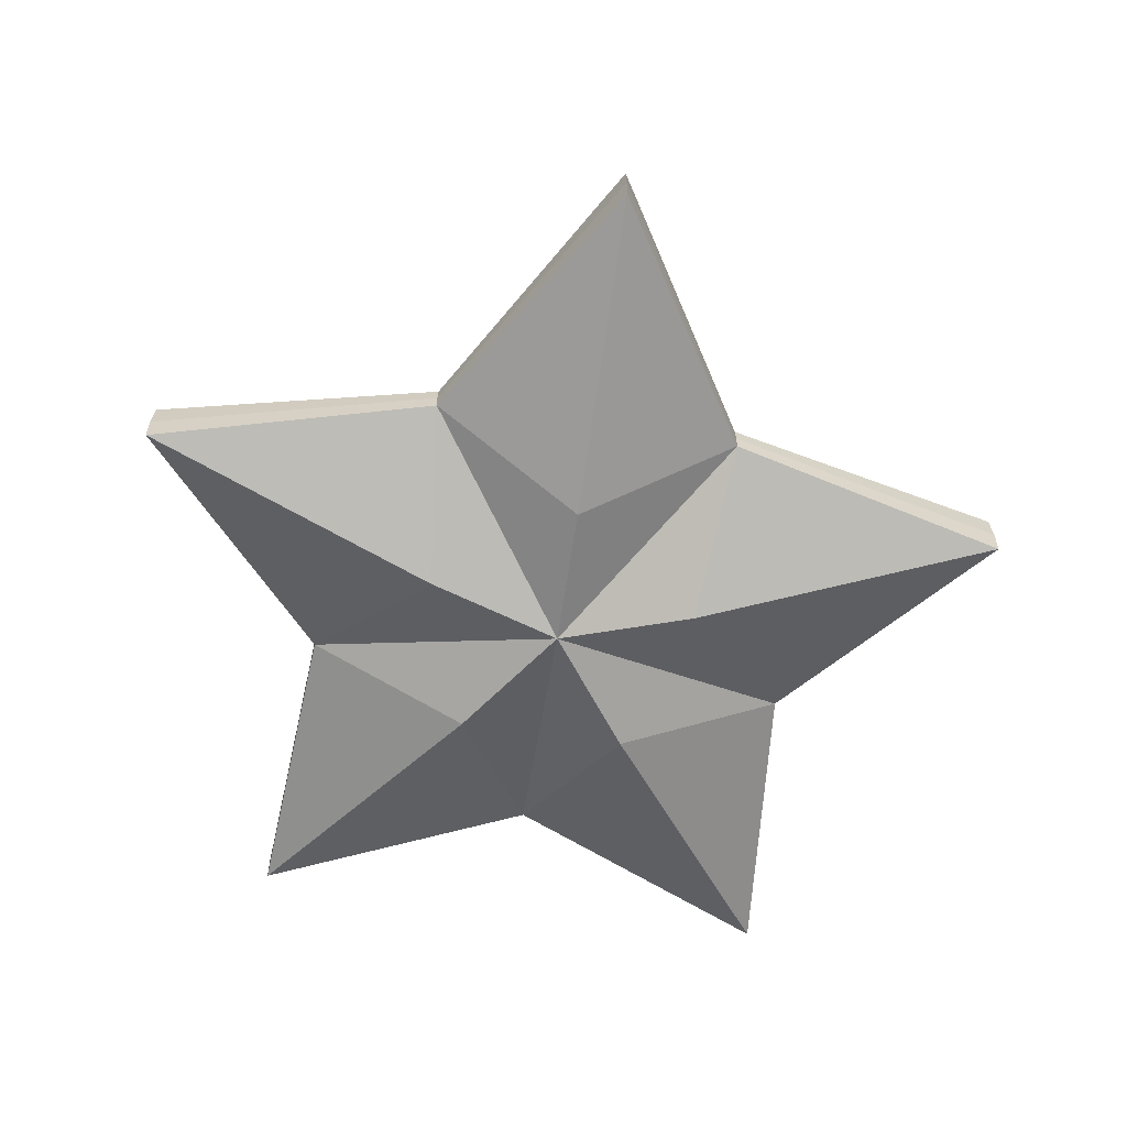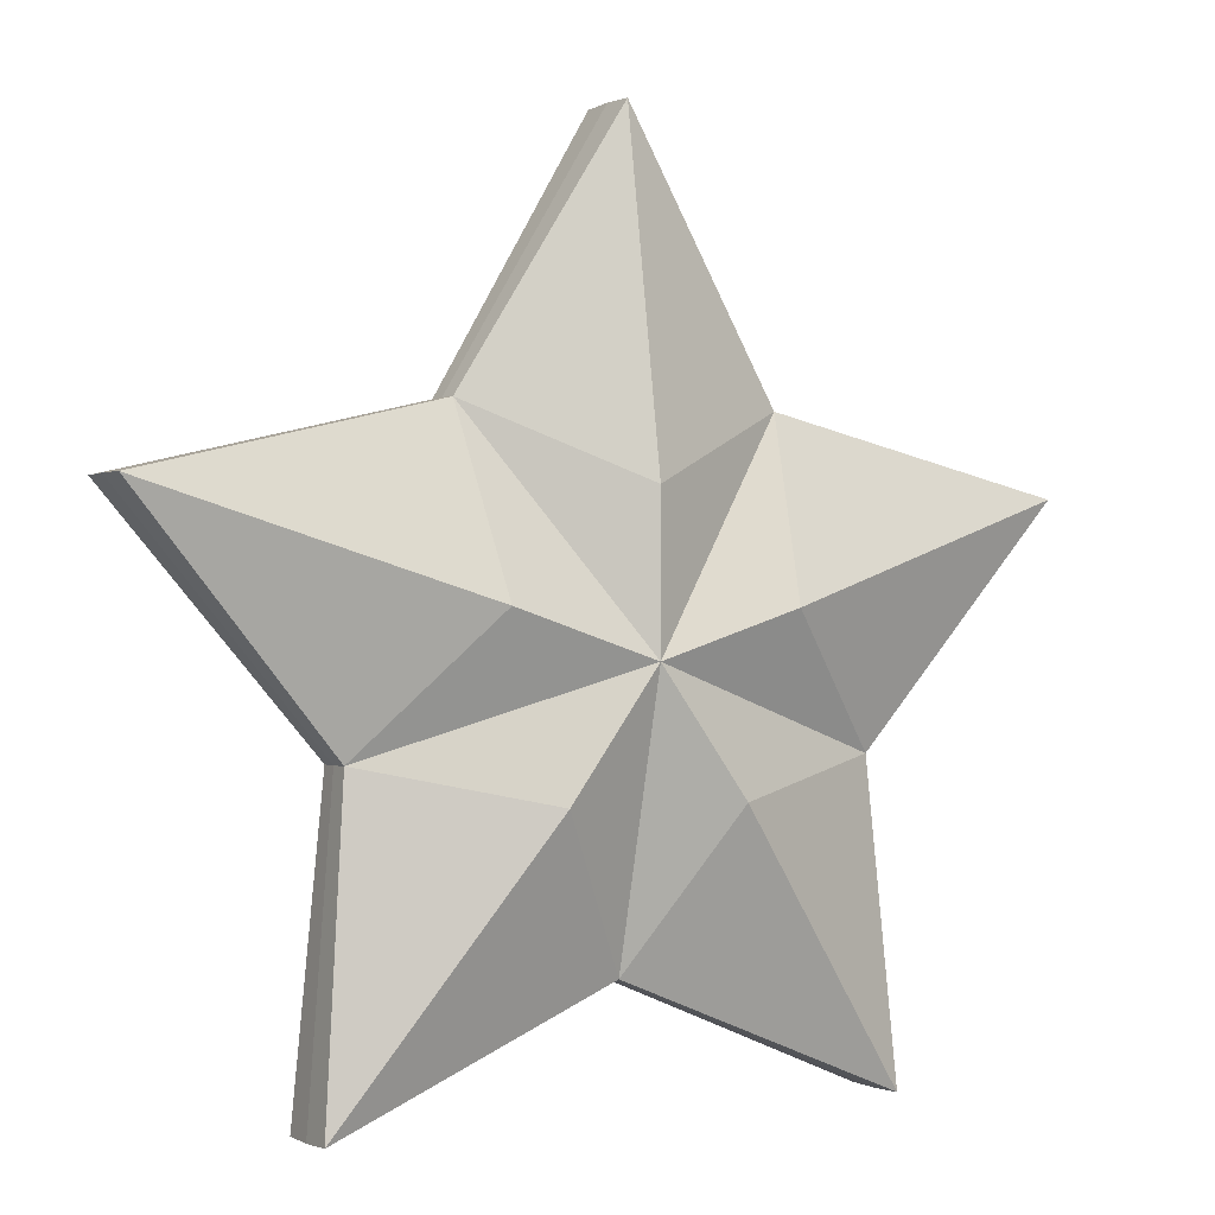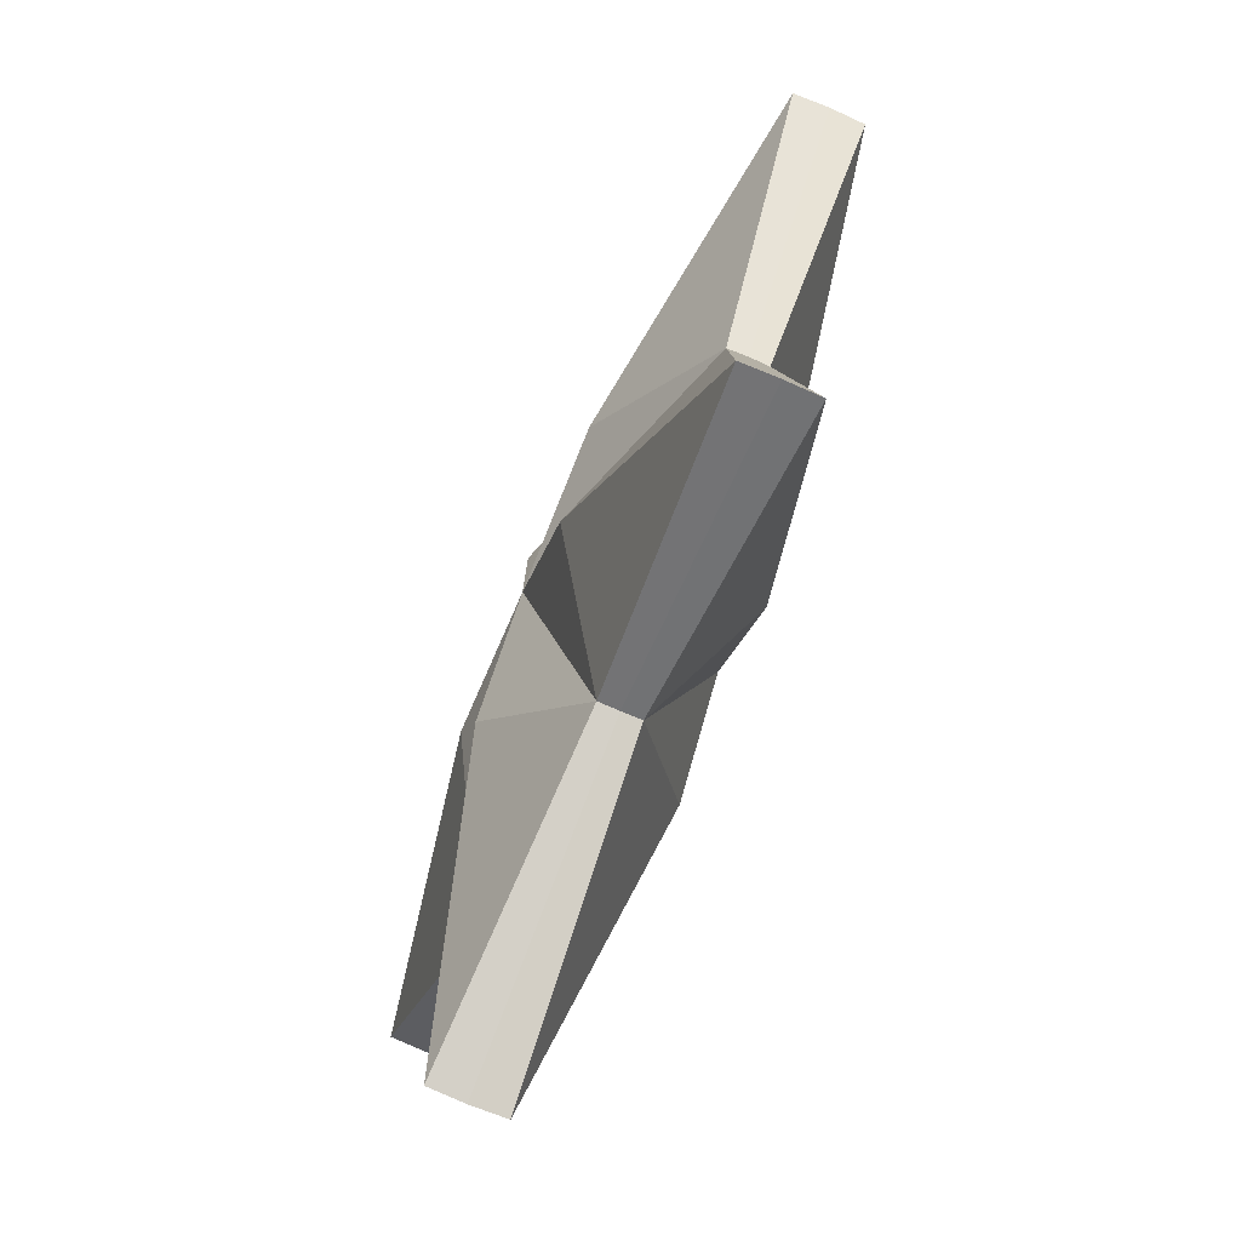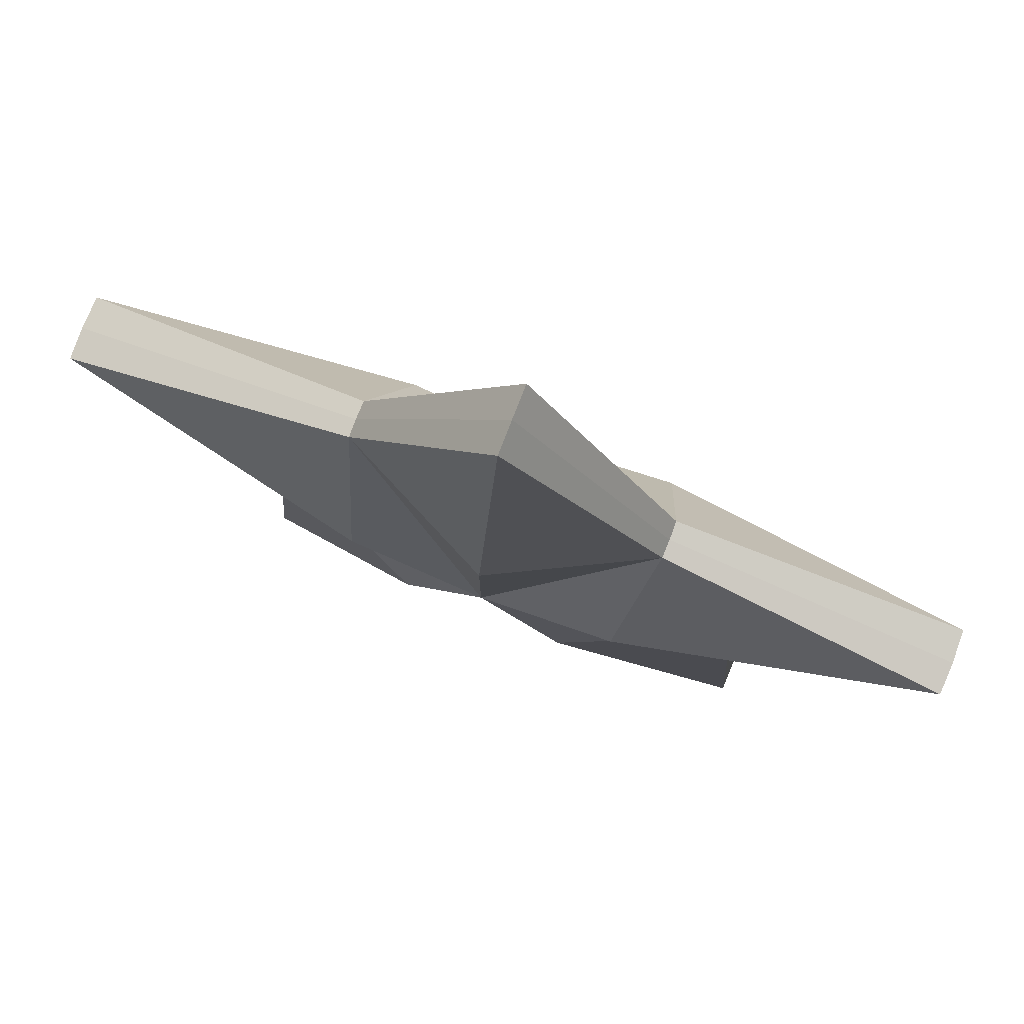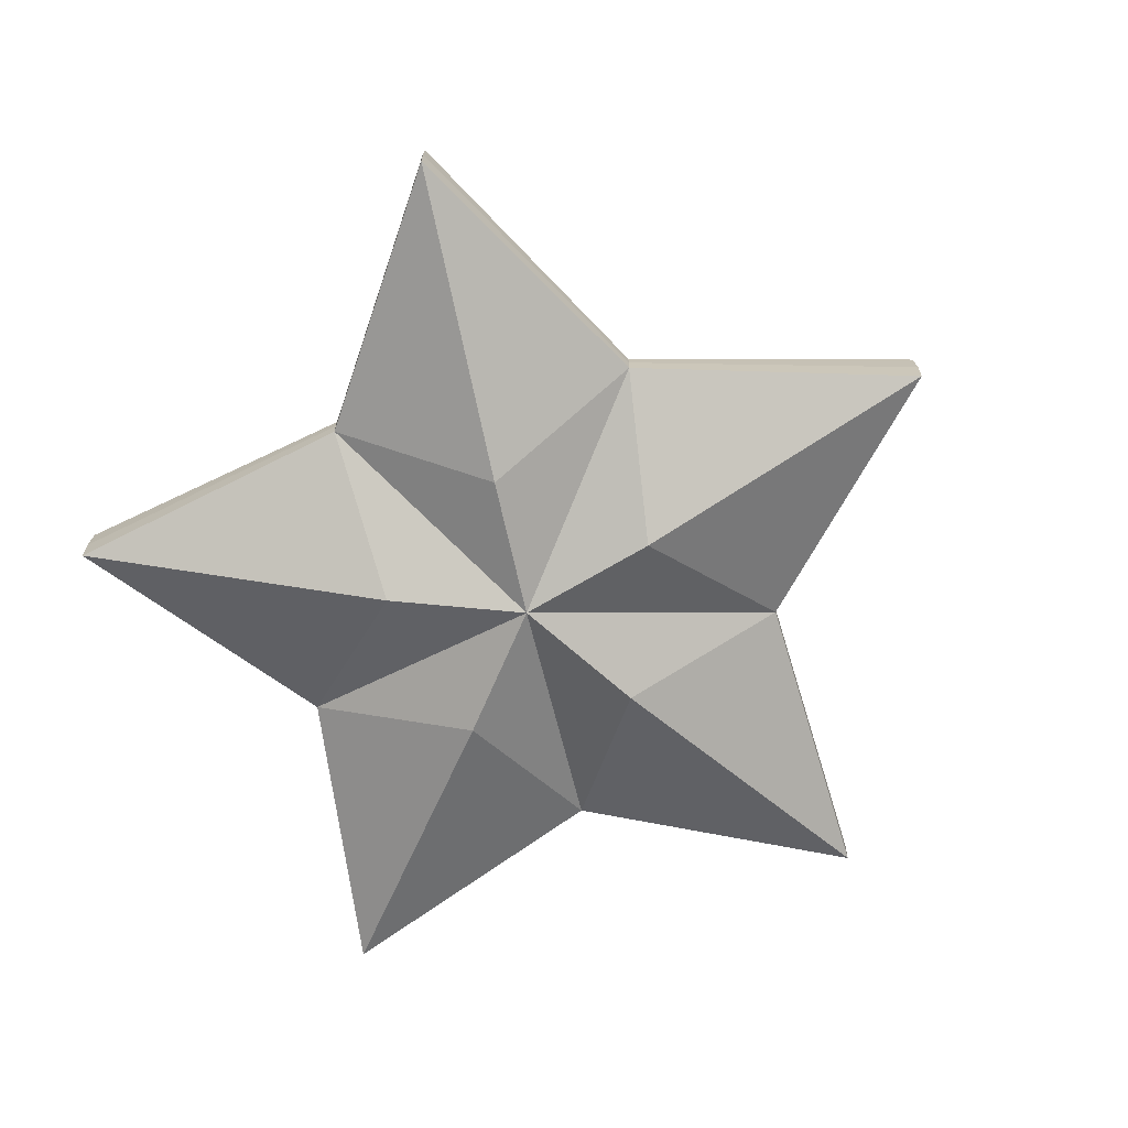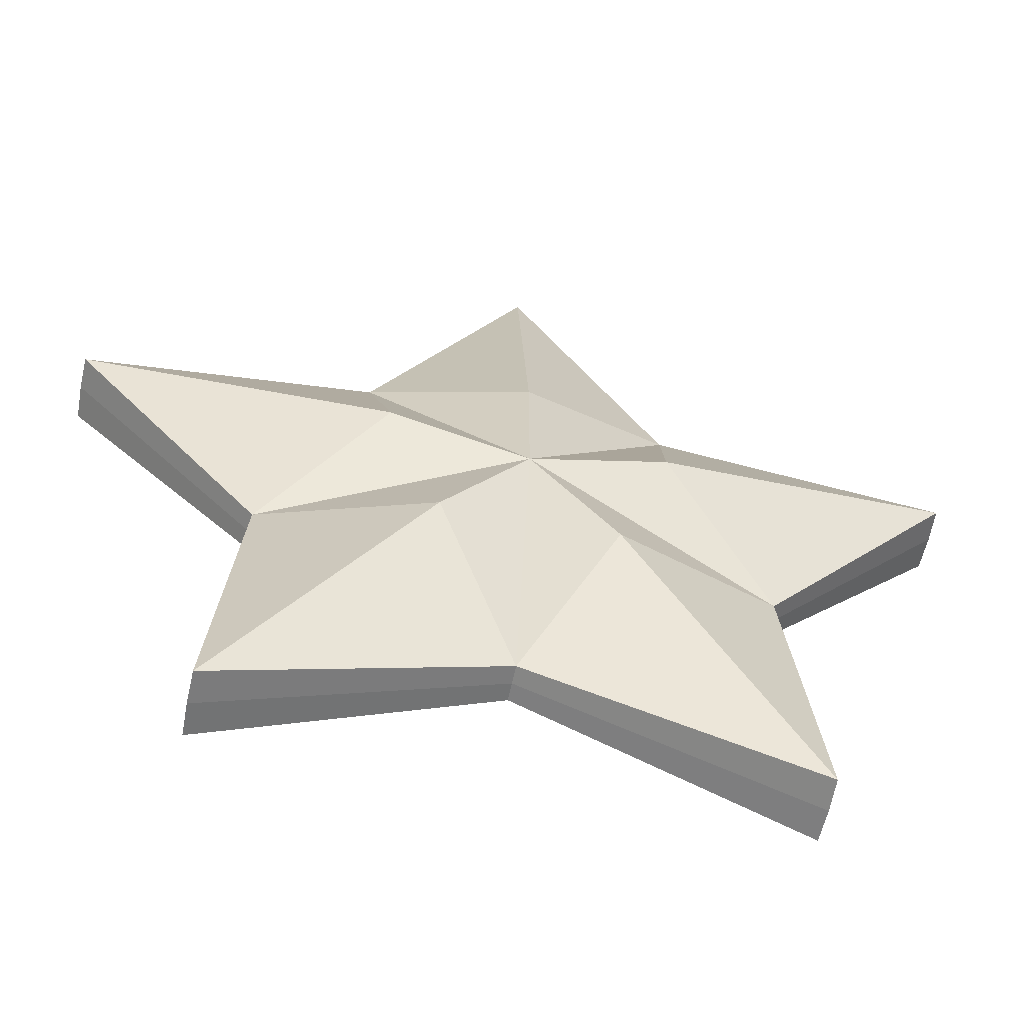
<metadata>
{"format":"obj","ext":"obj","renderer":"f3d","projection":"perspective","resolution":1024,"background":"white","views":[{"elev":-63.0,"azim":171.6,"up":"+Z"},{"elev":-0.6,"azim":149.5,"up":"+Y"},{"elev":-77.9,"azim":-112.8,"up":"+Y"},{"elev":79.7,"azim":21.4,"up":"+Y"},{"elev":-70.1,"azim":120.6,"up":"+Z"},{"elev":-60.8,"azim":-11.5,"up":"+Y"}]}
</metadata>
<code>
v -0.4094 0.5635 -0.0486
v 2.282e-07 1.231 -0.08634
v 1.171 0.3804 -0.08634
v 0.7235 -0.9959 -0.08634
v -0.7235 -0.9959 -0.08634
v -1.171 0.3804 -0.08634
v -0.6624 -0.2152 -0.0486
v 0.4094 0.5635 -0.0486
v -2.061e-06 -0.6965 -0.0486
v 0.6624 -0.2152 -0.0486
v 0.2236 -0.3077 -0.2243
v -2.633e-06 1.632e-06 -0.2243
v -0.2236 -0.3078 -0.2243
v -0.3618 0.1175 -0.2243
v -3.44e-07 0.3804 -0.2243
v 0.3618 0.1176 -0.2243
v -0.7235 -0.9959 0.08542
v -0.6624 -0.2152 0.04793
v 0.4094 0.5635 0.04793
v 1.171 0.3804 0.08542
v -1.171 0.3804 0.08542
v -0.4094 0.5635 0.04793
v -0.3618 0.1175 0.2251
v 2.282e-07 1.231 0.08542
v -0.2236 -0.3078 0.2251
v -3.44e-07 0.3804 0.2251
v 0.6624 -0.2152 0.04793
v 0.7235 -0.9959 0.08542
v -2.061e-06 -0.6965 0.04793
v 0.3618 0.1176 0.2251
v 0.2236 -0.3077 0.2251
v -2.633e-06 1.706e-06 0.2251
v 2.282e-07 1.234 0.0004173
v -0.4104 0.5649 0.0001616
v 1.174 0.3813 0.0004174
v 0.4104 0.5649 0.0001616
v 0.7253 -0.9984 0.0004182
v 0.6641 -0.2158 0.0001617
v -1.174 0.3813 0.0004174
v -0.6641 -0.2158 0.0001617
v -2.061e-06 -0.6982 0.0001618
v -0.7253 -0.9984 0.0004182
g Cube.014
f 7 6 14
f 1 15 12
f 7 13 5
f 8 15 2
f 3 10 16
f 9 11 4
f 11 9 12
f 4 11 10
f 12 7 14
f 12 10 11
f 5 13 9
f 14 6 1
f 14 1 12
f 10 12 16
f 2 15 1
f 12 9 13
f 12 15 8
f 16 12 8
f 16 8 3
f 7 12 13
f 18 23 21
f 22 32 26
f 18 17 25
f 19 24 26
f 20 30 27
f 29 28 31
f 31 32 29
f 28 27 31
f 32 23 18
f 32 31 27
f 17 29 25
f 23 22 21
f 23 32 22
f 27 30 32
f 24 22 26
f 32 25 29
f 32 19 26
f 30 19 32
f 30 20 19
f 18 25 32
f 34 22 24 33
f 36 19 20 35
f 38 27 28 37
f 40 18 21 39
f 35 20 27 38
f 39 21 22 34
f 33 24 19 36
f 37 28 29 41
f 42 17 18 40
f 41 29 17 42
f 9 41 42 5
f 5 42 40 7
f 4 37 41 9
f 2 33 36 8
f 6 39 34 1
f 3 35 38 10
f 7 40 39 6
f 10 38 37 4
f 8 36 35 3
f 1 34 33 2

</code>
